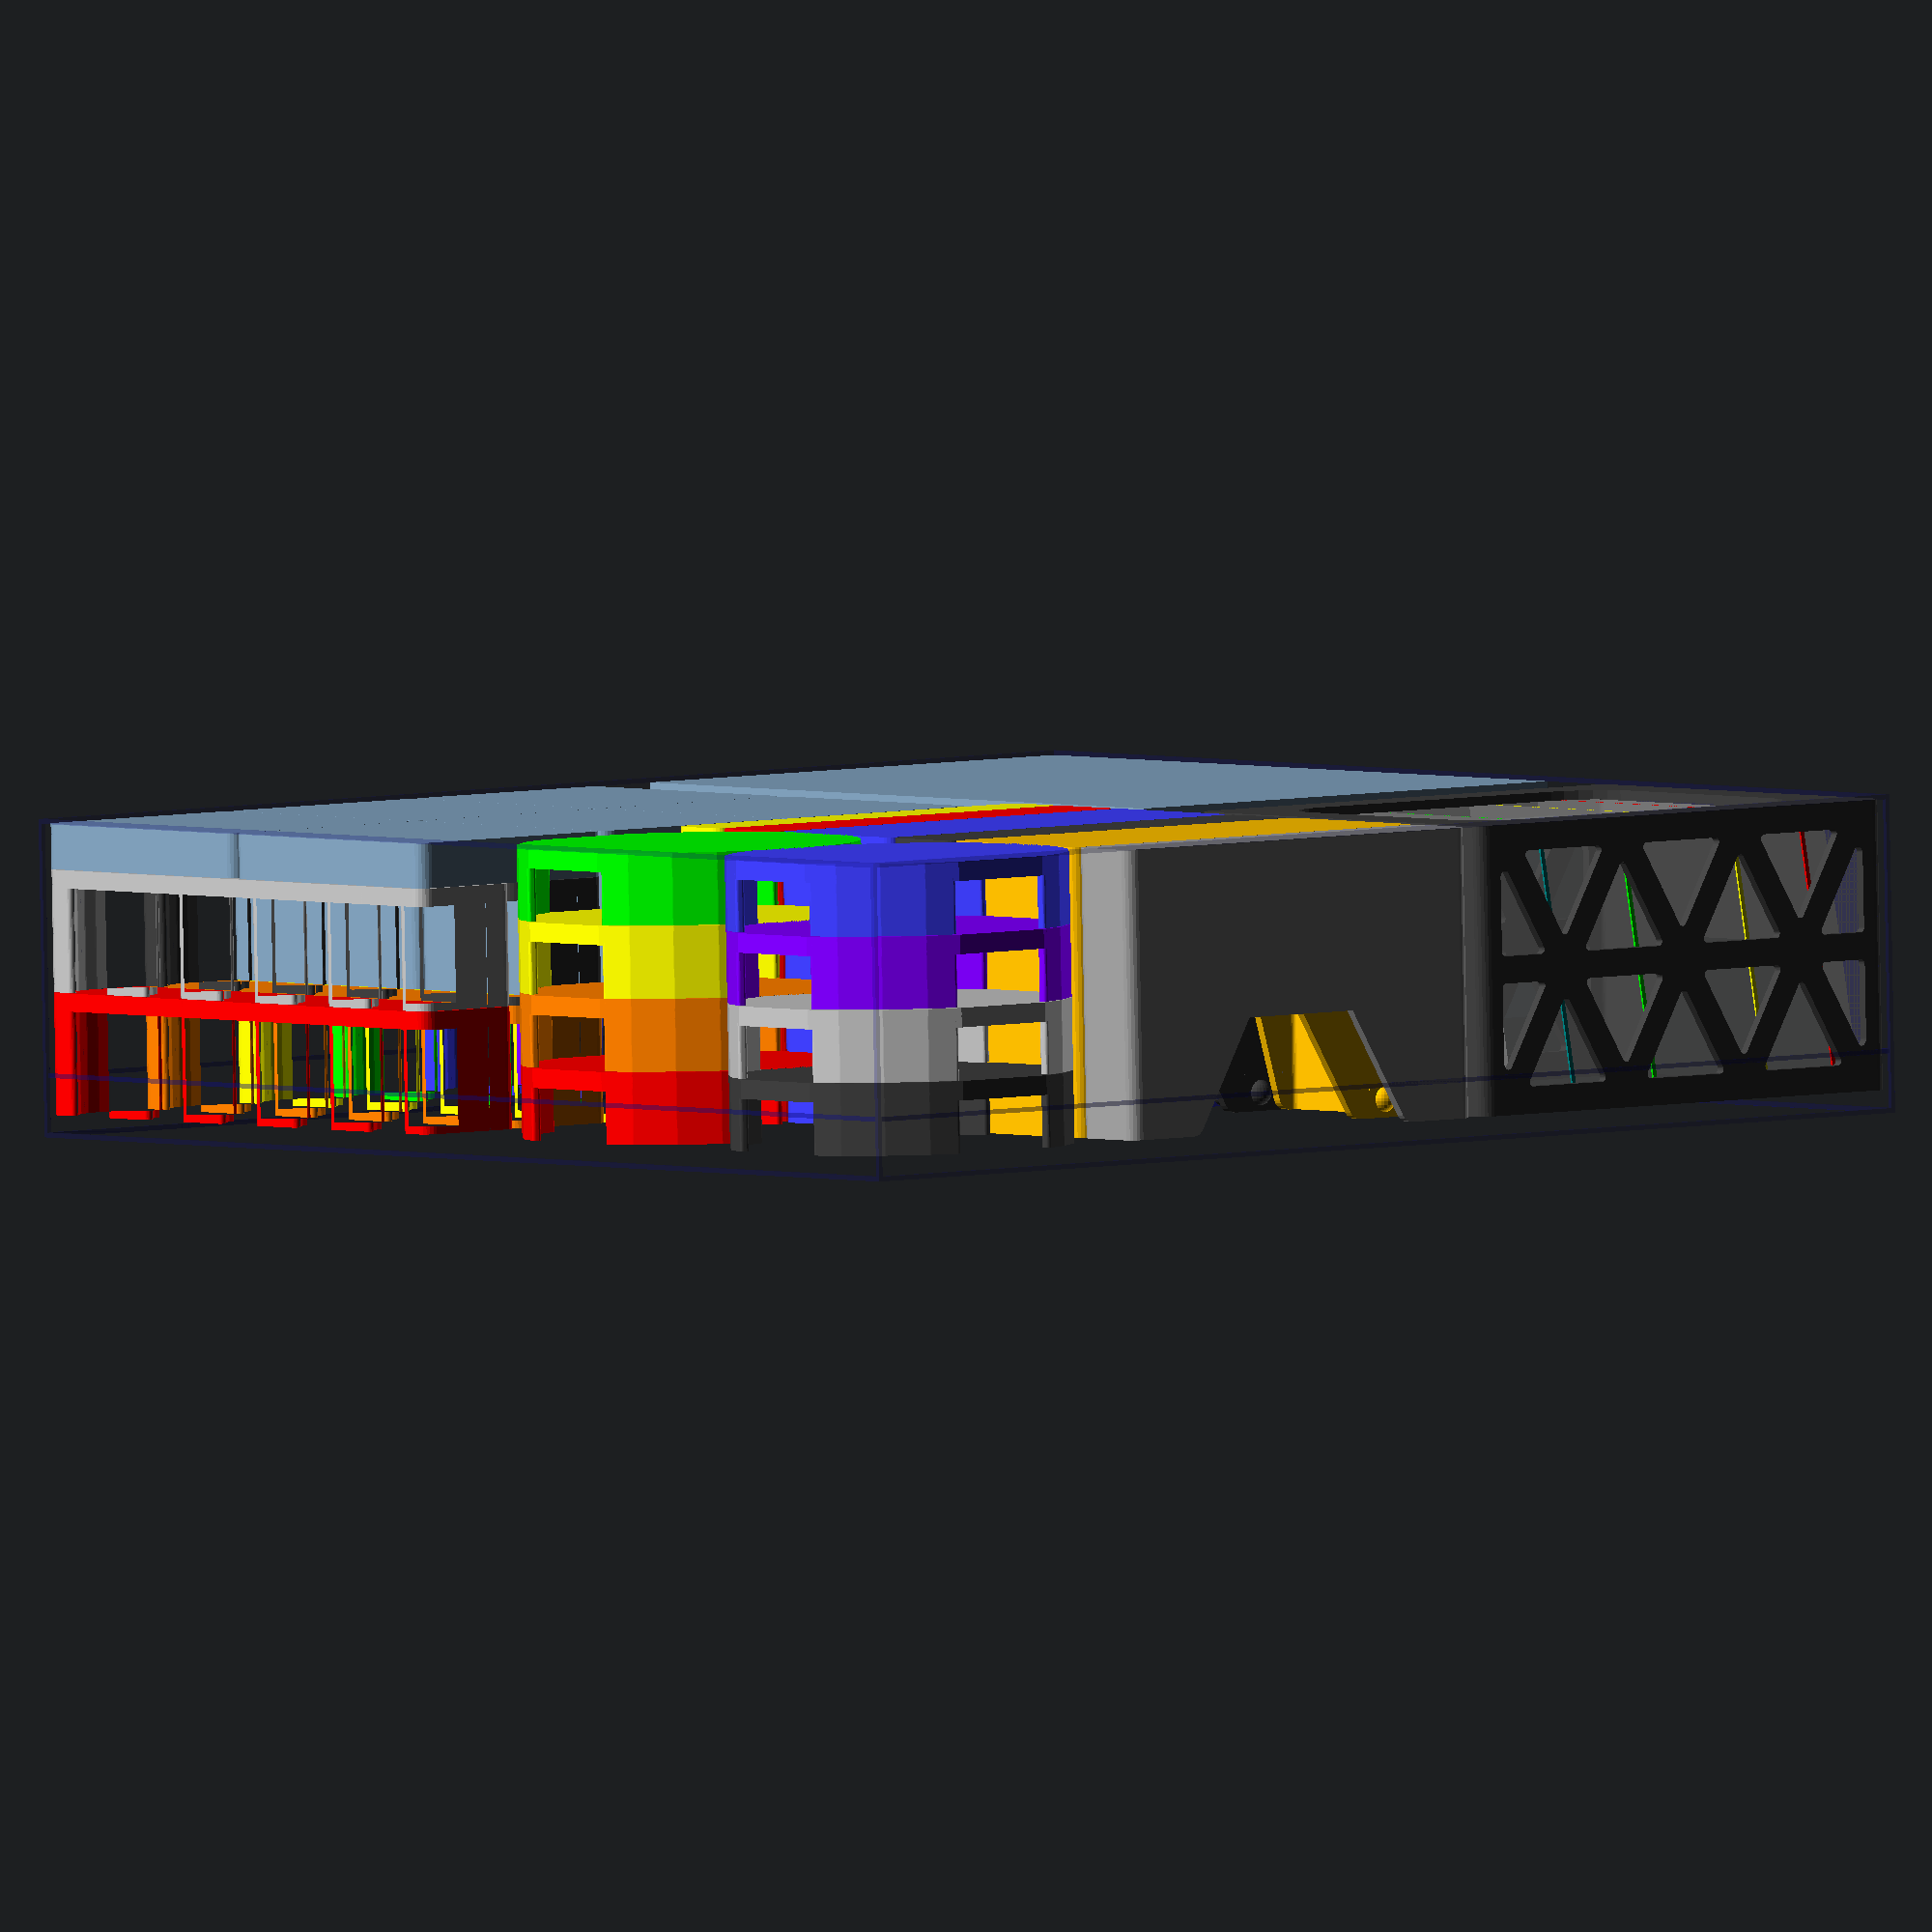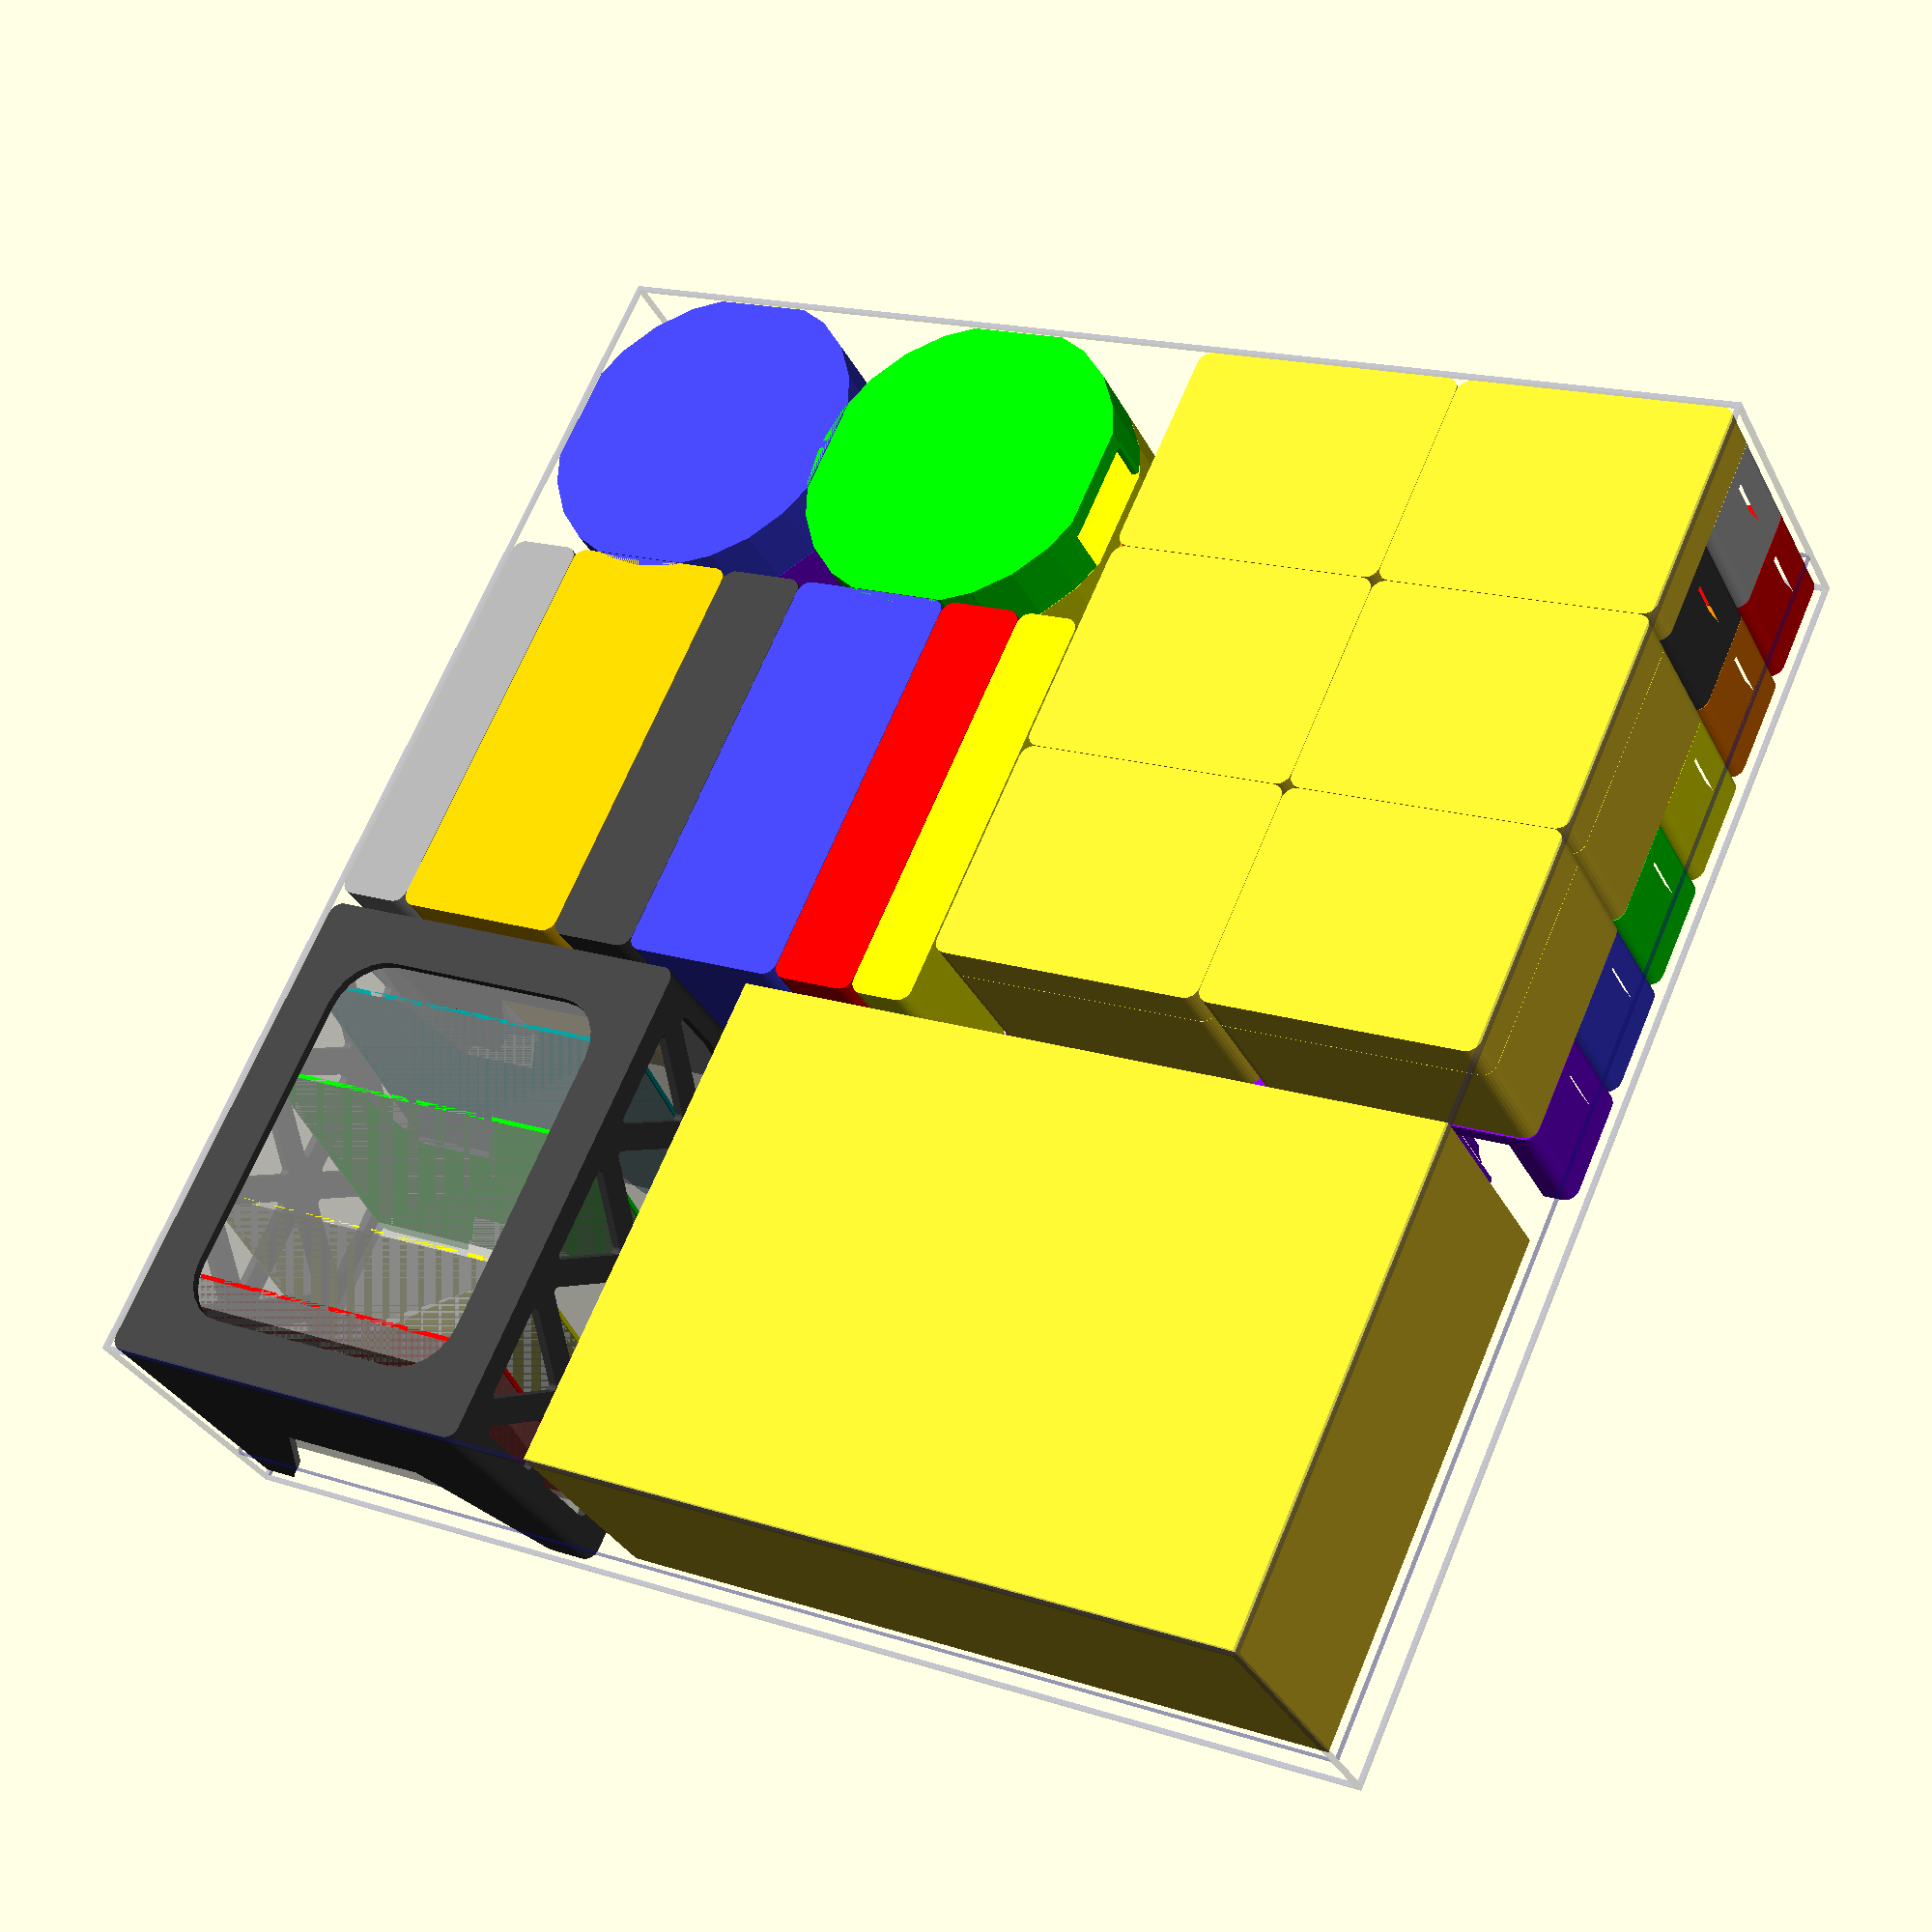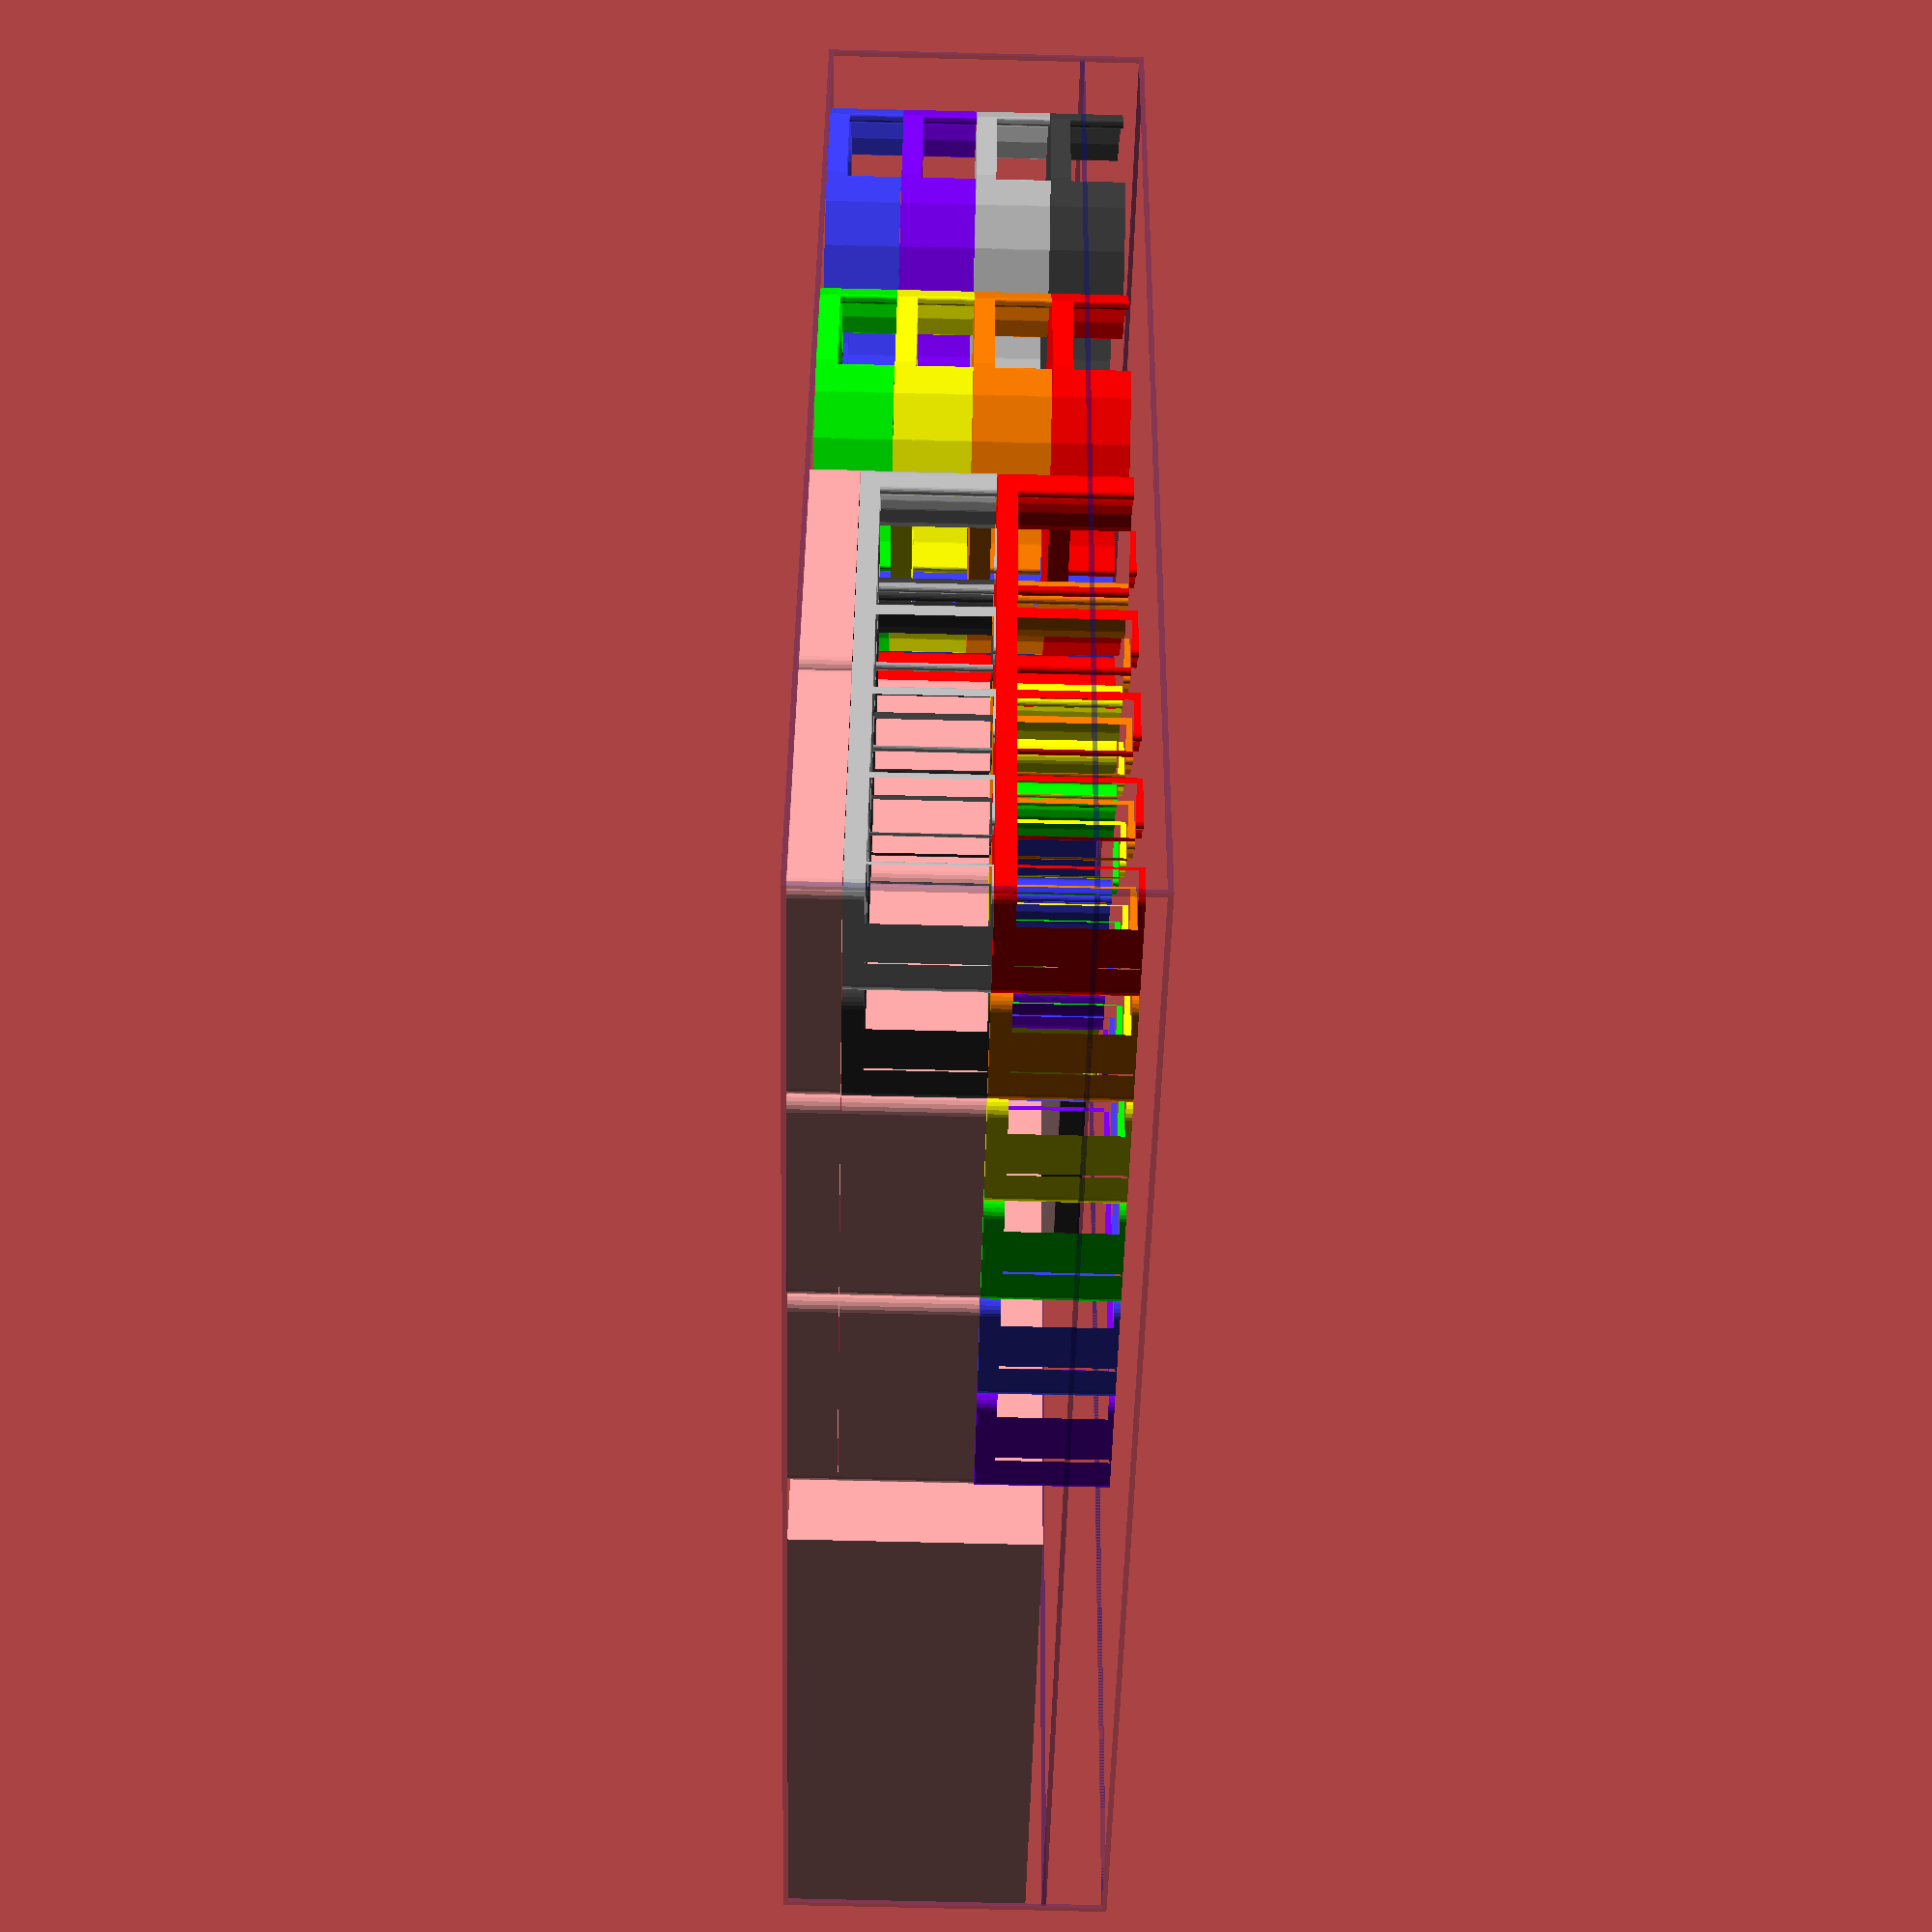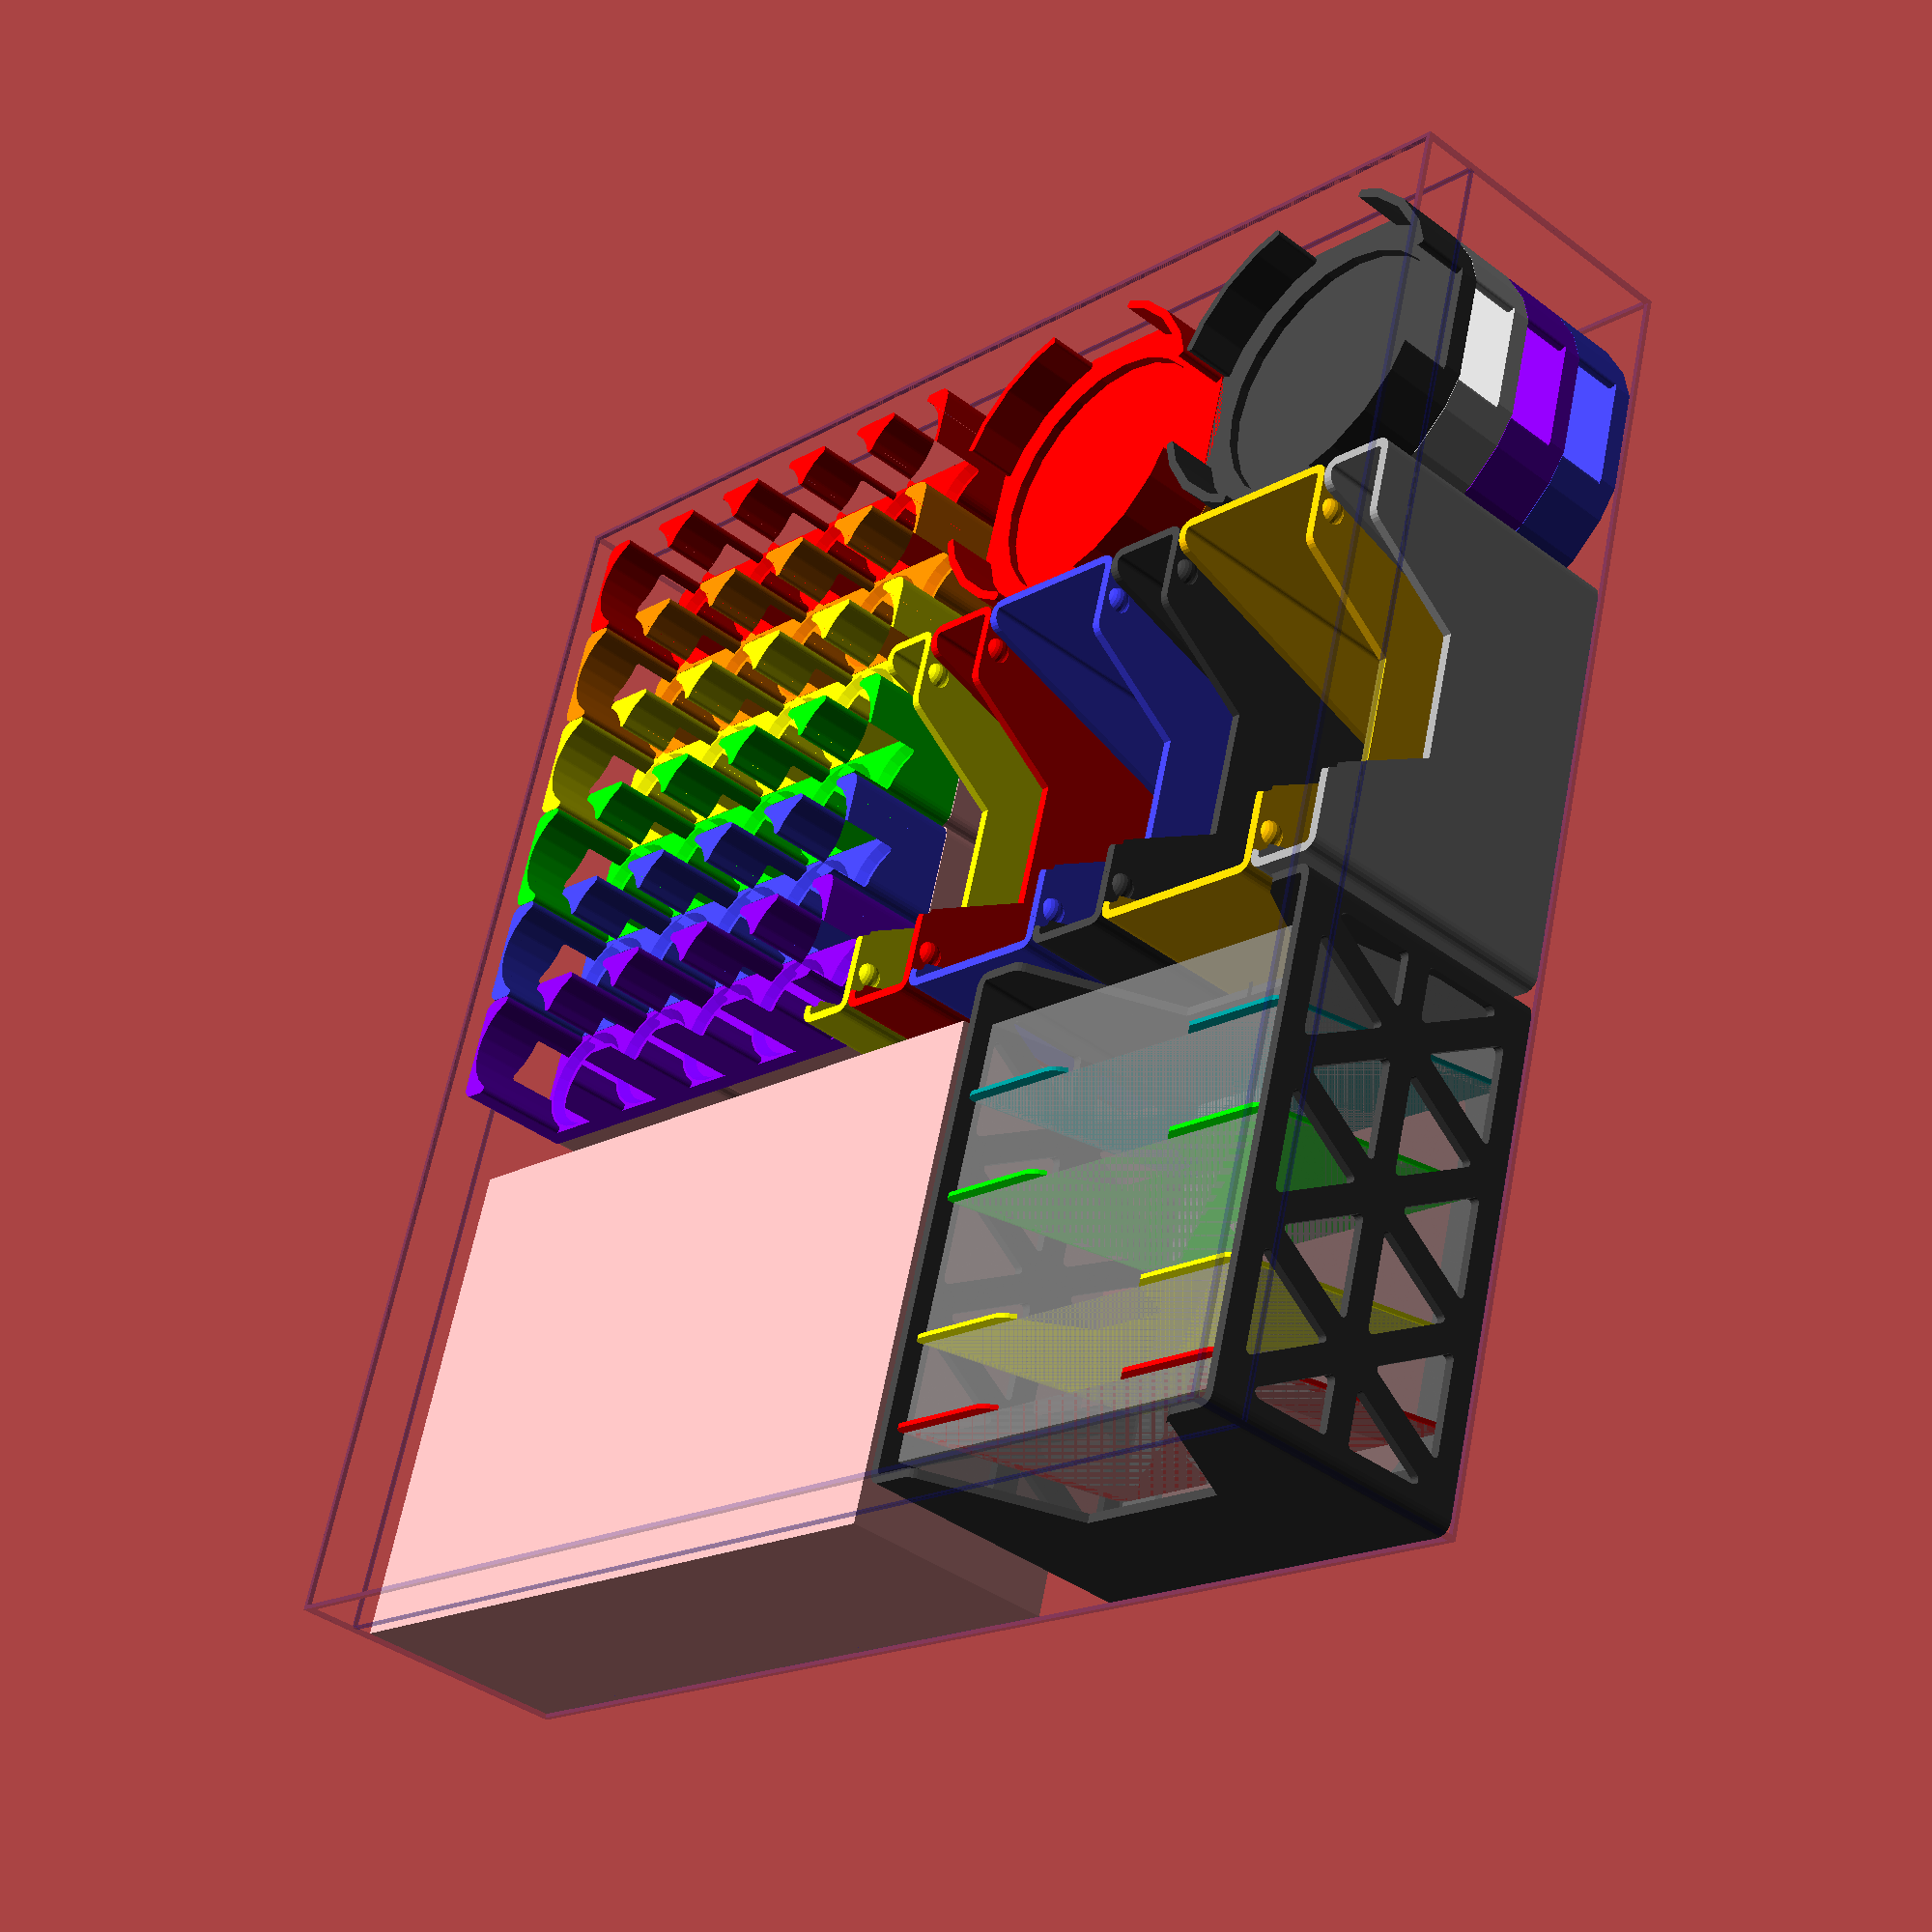
<openscad>
echo("\n\n====== COSMIC ENCOUNTER ORGANIZER ======\n\n");

// naming conventions
// A  angle
// V  vector  [W, H] or [W, D, H] or [x, y, z]
// W  width
// D  depth, diameter, thickness
// H  height
// R  radius
// N  number

Qdraft = 15;  // 24 segments per circle (aligns with axes)
Qfinal = 5;  // 72 segments per circle
$fa = Qdraft;
$fs = 0.1;

inch = 25.4;
phi = (1+sqrt(5))/2;

// filament dimensions
Hlayer = 0.2;
extrusion_width = 0.45;
extrusion_overlap = Hlayer * (1 - PI/4);
extrusion_spacing = extrusion_width - extrusion_overlap;

// minimum sizes and rounding
epsilon = 0.01;
function eround(x, e=epsilon) = e * round(x/e);
function eceil(x, e=epsilon) = e * ceil(x/e);
function efloor(x, e=epsilon) = e * floor(x/e);
function tround(x) = eround(x, e=0.05);  // twentieths of a millimeter
function tceil(x) = eceil(x, e=0.05);  // twentieths of a millimeter
function tfloor(x) = efloor(x, e=0.05);  // twentieths of a millimeter

// tidy measurements
function vround(v) = [for (x=v) tround(x)];
function vceil(v) = [for (x=v) tceil(x)];
function vfloor(v) = [for (x=v) tfloor(x)];

// fit checker for assertions
// * vspec: desired volume specification
// * vxmin: exact minimum size from calculations or measurements
// * vsmin: soft minimum = vround(vxmin)
// true if vspec is larger than either minimum, in all dimensions.
// logs its parameters if vtrace is true or the comparison fails.
vtrace = true;
function vfit(vspec, vxmin, title="vfit") = let (vsmin = vround(vxmin))
    (vtrace && vtrace(title, vxmin, vsmin, vspec)) ||
    (vxmin.x <= vspec.x || vsmin.x <= vspec.x) &&
    (vxmin.y <= vspec.y || vsmin.y <= vspec.y) &&
    (vxmin.z <= vspec.z || vsmin.z <= vspec.z) ||
    (!vtrace && vtrace(title, vxmin, vsmin, vspec));
function vtrace(title, vxmin, vsmin, vspec) =  // returns undef
    echo(title) echo(vspec=vspec) echo(vsmin=vsmin) echo(vxmin=vxmin)
    echo(inch=[for (i=vspec) eround(i/inch)]);

function sum(v) = v ? [for(p=v) 1]*v : 0;

// card dimensions
// rectangular area
Vpoker = [2.5*inch, 3.5*inch];  // standard card (poker/collectible)
Vwhist = [2.25*inch, 3.5*inch];  // standard American card (bridge/whist)
Vtarot = [2.75*inch, 4.75*inch];  // standard tarot card
Veuro = [59, 92];  // standard Euro playing card
Valien = [115, 171];  // Cosmic Encounter large alien cards
// thickness (UG deck boxes assume 0.325)
Halien = 0.365;  // 355-370 microns per card
Hcosmic = 0.325;  // ca. 325 microns per card
Hdominion = 0.32;  // ca. 320 microns per card
Hindex = 0.25;  // 200-250 microns per layer

// Gamegenic sleeves
sand_sleeve = [81, 122];  // Dixit
orange_sleeve = [73, 122];  // Tarot
magenta_sleeve = [72, 112];  // Scythe
brown_sleeve = [67, 103];  // 7 Wonders
lime_sleeve = [82, 82];  // Big Square
blue_sleeve = [73, 73];  // Square
dark_blue_sleeve = [53, 53];  // Mini Square
gray_sleeve = [66, 91];  // Standard Card
purple_sleeve = [62, 94];  // Standard European
ruby_sleeve = [46, 71];  // Mini European
green_sleeve = [59, 91];  // Standard American
yellow_sleeve = [44, 67];  // Mini American
catan_sleeve = [56, 82];  // Catan (English)

// Sleeve Kings sleeves
euro_sleeve = [61.5, 94];  // Standard European
super_large_sleeve = [104, 129];

// sleeve thickness
no_sleeve = 0;
md_standard = 0.08;  // 40 micron sleeves (Mayday standard)
ug_classic = 0.08;  // 40 micron sleeves (Ultimate Guard classic)
ug_premium = 0.10;  // 50 micron sleeves (Ultimate Guard premium soft)
sk_standard = 0.13;  // 60 micron sleeves (Sleeve Kings standard)
md_premium = 0.18;  // 90 micron sleeves (Mayday premium)
gg_prime = 0.20;  // 100 micron sleeves (Gamegenic prime)
sk_premium = 0.20;  // 100 micron sleeves (Sleeve Kings premium)
ug_supreme = 0.23;  // 115 micron sleeves (Ultimate Guard supreme)
double_sleeve = 0.30;  // 100 + 50 micron double sleeve

// card metrics
Hcard = Hcosmic + gg_prime;
Vcard = [green_sleeve.x, green_sleeve.y, Hcard];

function card_count(h, d=Hcard) = floor(h / d);
function vdeck(n=1, card=Vcard, wide=false) = [
    wide ? max(card.x, card.y) : min(card.x, card.y),
    wide ? min(card.x, card.y) : max(card.x, card.y),
    n*(card.z)];

Valiens = vdeck(141, [Valien.x, Valien.y, Halien]);
echo(Vcard=Vcard, Valiens=Valiens);

// basic metrics
Dwall = 2;
Hfloor = 2;
Dcut = eround(2/3*Dwall);  // cutting margin for negative spaces
Dgap = 0.1;  // gap between close-fitting parts
echo(Dwall=Dwall, Hfloor=Hfloor, Dgap=Dgap, Dcut=Dcut);

// utilities
function unit_axis(n) = [for (i=[0:1:2]) i==n ? 1 : 0];
module raise(z=Hfloor+epsilon) {
    translate([0, 0, z]) children();
}

// box metrics
Vfloor = [287, 287];  // box floor
Vinterior = [Vfloor.x, Vfloor.y, 69];  // box interior
Hwrap = 55;  // cover art wrap ends here, approximately
module box(size, wall=1, frame=false, a=0) {
    vint = is_list(size) ? size : [size, size, size];
    vext = [vint.x + 2*wall, vint.y + 2*wall, vint.z + wall + Dgap];
    vcut = [vint.x, vint.y, vint.z - wall];
    origin = [0, 0, vext.z/2 - wall];
    translate(origin) rotate(a) {
        difference() {
            cube(vext, center=true);  // exterior
            raise(wall/2) cube(vint, center=true);  // interior
            raise(2*wall) cube(vcut, center=true);  // top cut
            if (frame) {
                for (n=[0:2]) for (i=[-1,+1])
                    translate(2*i*unit_axis(n)*wall) cube(vcut, center=true);
            }
        }
        raise(Hwrap + wall-vext.z/2)
            linear_extrude(1) difference() {
            square([vint.x+wall, vint.y+wall], center=true);
            square([vint.x, vint.y], center=true);
        }
    }
}

// component metrics
Nplayers = 8;
Nsystems = 5;
Dsystem = 72;
Hsystem = 2.3;
Dships = 25.6;
Hships = 24.5;
Dgear = 21.0;  // diamater of ship landing gear

// container metrics
Rint = 1;  // internal corner radius
Rext = Rint + Dwall;  // external corner radius
Hdiv = 1.0;
echo(Rint=Rint, Rext=Rext, Hdiv=Hdiv);

Avee = 60;  // angle for index v-notches and lattices
Dthumb = 25.0;  // index hole diameter
Dstrut = 12.0;  // width of struts and corner braces
echo(Avee=Avee, Dthumb=Dthumb, Dstrut=Dstrut);

Hdeck = Vcard.x + Hfloor + Rext;
function deck_box_volume(d) = [Vcard.y + 2*Rext, d, Hdeck];
Dflare = Valien.x;
Vflare = deck_box_volume(Dflare);

// colors
Cred = "#ff0000";
Corange = "#ff8000";
Cyellow = "#ffff00";
Cgreen = "#00ff00";
Cteal = "#009090";
Ccyan = "#00ffff";
Cblue = "#4040ff";
Cviolet = "#8000ff";
Cblack = "#404040";
Cwhite = "#c0c0c0";
Cgold = "#ffc000";
Csilver = "#a0a0a0";
Ccopper = "#c08000";
player_colors = [
    Cred, Corange, Cyellow, Cgreen, Cblue, Cviolet, Cwhite, Cblack,
];

module prism(h, shape=undef, r=undef, r1=undef, r2=undef,
             scale=1, center=false) {
    module curve() {
        ri = !is_undef(r1) ? r1 : !is_undef(r) ? r : 0;  // inside turns
        ro = !is_undef(r2) ? r2 : !is_undef(r) ? r : 0;  // outside turns
        if (ri || ro) offset(r=ro) offset(r=-ro-ri) offset(r=ri) children();
        else children();
    }
    linear_extrude(height=h, scale=scale, center=center) curve()
    if (is_undef(shape)) children();
    else if (is_list(shape) && is_list(shape[0])) polygon(shape);
    else square(shape, center=true);
}
module lattice_cut(v, i, j=0, h0=0, dstrut=Dstrut/2, a=Avee, r=Rint, tiers=1,
                   flip=false, open=false, center=false, cut=Dcut) {
    // v: lattice volume
    // i: horizontal position
    // j: vertical position
    // h0: z intercept of pattern start (e.g. Hfloor with wall_vee_cut)
    // d: strut width
    // a: strut angle
    // r: corner radius
    // tiers: number of tiers in vertical split
    // center: start pattern at center instead of end
    htri = (v.z - dstrut) / tiers; // trestle height
    dtri = 2*eround(htri/tan(a));  // trestle width (triangle base)
    dycut = v.y + 2*cut; // depth for cutting through Y axis
    dzcut = v.z + 2*cut; // height for cutting through Z axis
    tri = [[dtri/2, -htri/2], [0, htri/2], [-dtri/2, -htri/2]];
    xstrut = eround(dstrut/2/sin(a));
    z0 = (v.z - htri*tiers) / 2;
    x0 = center ? 0 : eround((z0 - h0) / tan(a)) + xstrut + dtri/2;
    y0 = dycut/2;
    nx = center ? i : i + j;
    x = nx/2 * dtri;
    y = (j+1/2) * htri;
    yflip = (1 - (2 * abs((nx+j) % 2))) * (flip ? -1 : +1);
    limit = [v.x-dstrut, v.z];
    xlimit = center ? -limit.x/2 : dstrut/2;
    translate([0, y0, 0]) rotate([90, 0, 0]) linear_extrude(dycut) {
        offset(r=r) offset(r=-dstrut/2-r) intersection() {
            translate([x0, z0] + [x, y])
                scale([1, yflip]) polygon(tri);
            translate([xlimit, 0]) square(limit);
        }
    }
    if (open && j+1 == tiers && yflip < 0) {
        xvee = x0 + x;
        hvee = z0 + y;
        dvee = dtri/2 - 2*xstrut;
        if (xlimit <= xvee - dtri/2 && xvee + dtri/2 <= xlimit+limit.x) {
            translate([xvee, 0, hvee])
                wall_vee_cut([dvee, v.y, v.z-hvee], a=a);
        }
    }
}
module wall_vee_cut(size, a=Avee, cut=Dcut) {
    span = size.x;
    y0 = -2*Rext;
    y1 = size.z;
    rise = y1;
    run = a == 90 ? 0 : rise/tan(a);
    x0 = span/2;
    x1 = x0 + run;
    a1 = (180-a)/2;
    x2 = x1 + Rext/tan(a1);
    x3 = x2 + Rext + epsilon;  // needs +epsilon for 90-degree angles
    poly = [[x3, y0], [x3, y1], [x1, y1], [x0, 0], [x0, y0]];
    rotate([90, 0, 0]) linear_extrude(size.y+2*cut, center=true)
    difference() {
        translate([0, y1/2+cut/2]) square([2*x2, y1+cut], center=true);
        for (s=[-1,+1]) scale([s, 1]) hull() {
            offset(r=Rext) offset(r=-Rext) polygon(poly);
            translate([x0, y0]) square([x3-x0, -y0]);
        }
    }
}

module draw_box(n, adjust=0, feet=true, color=undef) {
    nx = 3;  // wiggle room
    d = round((n+nx) * Hcard + 2 * Dwall) + adjust;
    vbox = deck_box_volume(d);
    echo(draw=n, adjust=adjust, vbox=vbox);
    shell = [vbox.x, vbox.y];
    well = shell - 2*[Dwall, Dwall];
    translate([0, d/2]) color(color) difference() {
        // outer shell
        prism(vbox.z, shell, r=Rext);
        // card well
        raise(Hfloor) prism(vbox.z, well, r=Rint);
        // base round
        raise(-Dgap) prism(vbox.z, shell - 2*[Dstrut, Dstrut], r=Dthumb/2);
        // thumb cut
        vthumb = [inch/sin(Avee), 2*Dwall, inch];
        translate([0, (Dwall-vbox.y)/2, vbox.z-vthumb.z])
            wall_vee_cut(vthumb);
        // front cut
        adraw = 75;
        hvee = vbox.z - Hfloor;  // maximum height
        dtop = vbox.x - 4*Rext;  // maximum width
        dxvee = hvee / tan(adraw);
        vdraw = [dtop - 2*dxvee, 2*Dwall, hvee];
        translate([0, (vbox.y-Dwall)/2, Hfloor]) wall_vee_cut(vdraw, a=adraw);
    }
    // feet
    if (feet) color(color) for (i=[-1,+1]) {
        // center feet in the available space
        xin = inch/sin(Avee) + Rext/tan(Avee);
        xout = vbox.x/2 - Rext;
        xfoot = (xin + xout) / 2;
        translate([i*xfoot, Rext-Dwall, vbox.z-Rext-Rint]) intersection() {
            translate([0, -3/2*Rext]) cube(3*Rext, center=true);
            sphere(Rext);
        }
    }
    translate([0, d + Dgap]) children();
}
module deck_box(d=Dflare, tiers=2, flip=false, color=undef) {
    vbox = deck_box_volume(d);
    shell = [vbox.x, vbox.y];
    well = shell - 2*[Dwall, Dwall];
    // notch dimensions:
    dtop = vbox.x - 2*Dstrut;  // corner supports
    hvee = vbox.z - dtop/2 * sin(Avee);
    vend = [dtop/2, vbox.y, vbox.z-hvee];
    color(color) difference() {
        // outer shell
        prism(vbox.z, shell, r=Rext);
        // card well
        raise(Hfloor) prism(vbox.z, well, r=Rint);
        // base round
        raise(-Dgap) prism(vbox.z, shell - 2*[Dstrut, Dstrut], r=Dthumb/2);
        // side cuts
        raise(hvee) wall_vee_cut(vend);  // end vee
        // lattice
        vlattice = [vbox.y, vbox.x, vbox.z];
        rotate(90) for (j=[0:1:1]) for (i=[-4:1:+4])
            lattice_cut(vlattice, i, j, tiers=tiers,
                flip=flip, center=true);
    }
    %children();
}
module flare_box(d=Dflare, color=undef) {
    deck_box(d, color=color);
    %raise() translate([0, Dwall - Dflare/2])
        flare_decks(Dflare-2*Dwall);
}

function card_pile_size(n) = n*Hcard;
module card_pile(n=10, up=false, wide=true, color=player_colors[7]) {
    hcards = card_pile_size(n);
    vcard = wide ? [Vcard.y, Vcard.x] : [Vcard.x, Vcard.y];
    spin = up ? [90, 0, 0] : 0;
    origin = up ? [0, hcards/2, vcard.y/2] : [0, 0, hcards/2];
    translate(origin) rotate(spin) color(color, 0.5)
        prism(hcards, vcard, center=true);
    translate(spin ? [0, hcards, 0] : [0, 0, hcards]) children();
}
module lean(h, d, amin=0) {
    alean = max(acos(d/h), amin);
    mlean = [
        [1, 0, 0, 0],
        [0, 1, cos(alean), 0],
        [0, 0, sin(alean), 0],
    ];
    multmatrix(m=mlean) children();
}
module flare_decks(d, n=Nplayers, wide=true, lean=true) {
    piles = [34, 44, 60, 37, 12];
    dy = sum(piles) * Hcard + (len(piles) - 1) * Hdiv;
    echo(piles=dy);
    hpile = (wide ? Vcard.x : Vcard.y);
    lean(hpile, d - dy, lean ? 0 : 90) {
        card_pile(piles[0], up=true, wide=wide, color=Csilver)
        card_divider(up=true, color=Cteal)
        card_pile(piles[1], up=true, wide=wide, color=Csilver)
        card_divider(up=true, color=Cgreen)
        card_pile(piles[2], up=true, wide=wide, color=Csilver)
        card_divider(up=true, color=Cyellow)
        card_pile(piles[3], up=true, wide=wide, color=Csilver)
        card_divider(up=true, color=Cred)
        card_pile(piles[4], up=true, wide=wide, color=Csilver);
    }
}

module card_divider(up=false, color=undef) {
    // dividers for the flare box
    v = [Vcard.y + Rint, Vcard.x + Rext];
    a = up ? [90, 0, 0] : 0;
    h = up ? v.y/2 : 0;
    raise(h) rotate(a) color(color) difference() {
        prism(Hdiv, v, r=Rext);
        xthumb = 2/3 * Dthumb;  // depth of thumb round
        vee = [xthumb/sin(Avee), 2*Hdiv, xthumb];
        for (a=[90,-90]) rotate([a, 0, 0]) raise(v.y/2 - vee.z)
            wall_vee_cut(vee);
    }
    raise(up ? 0 : Hdiv) children();
}
module scoop_well(h, v, r0, r1, cut=Dcut) {
    d0 = (sqrt(2)-1)*r0;  // distance from corner to r0 at top
    d1 = (2*sqrt(2)-1)*r1;  // distance from corner to r1 at bottom
    dc = d1 - d0;
    h1 = min(h, dc);  // h1 = dc and h1 = r1 are good alternatives
    hull() {
        raise(h) prism(cut, v, r=r0);
        for (a=[0:$fa:90]) {
            zc = h1*(1+sin(a-90));
            xc = dc*(1-cos(a-90));
            ao = asin(min(0, zc-r1)/r1);
            xo = r1*(1-cos(ao));
            r = (d0+xc-xo) / (sqrt(2)-1) - xo;
            raise(zc) prism(h+epsilon-zc, v-2*[xo, xo], r=r);
        }
    }
}
Vtray = [52, 65];  // covers 1/6 of the ship caddy area
Htray1 = 10;  // room left under ship caddies
Htray2 = 27;  // same as ship caddies
module token_tray(h, scoop=Dstrut/2, color=undef) {
    well = Vtray - 2*[Dwall, Dwall];
    color(color) difference() {
        prism(h, Vtray, r=Rext);
        raise(Hfloor) scoop_well(h-Hfloor, well, r0=Rint, r1=scoop);
    }
    raise(h + Dgap) children();
}

Vships = [ceil(Dships), Nsystems*Dships + 2*Rint, ceil(Hships) + Hfloor];
echo(Vships=Vships);
module ship_caddy(n=Nsystems, d=Vships.x, h=Vships.z, color=undef) {
    w = n*Dships + 2*Rint;
    hpad = 2.0;  // landing pad depth
    apad = tan(48);  // landing pad slope
    dpad = Dgear + 2*hpad/apad;  // landing pad diameter (at top)
    module pads() {
        translate([0, -Dships/2*(n-1), Hfloor])
        for (i=[0:n-1]) translate([0, i*Dships]) children();
    }
    color(color) {
        difference() {
            prism(Hfloor + hpad, [d, w], r=Rext);
            pads() cylinder(d1=Dgear, d2=dpad, h=hpad+epsilon);
        }
        intersection() {
            prism(h, [d, w], r=Rext);
            prism(h, r=Rint) difference() {
                square([d, w+Rext], center=true);
                pads() circle(d=Dships+2*Dgap);
            }
        }
    }
    raise(h+Dgap) children();
}
module system_caddy(color=undef) {
    h0 = Hfloor + Hsystem;  // floor + small tokens
    h = round(h0 + Nsystems*Hsystem);  // system tokens
    d0 = Dsystem - 2*Dgap;
    d1 = Dsystem + 2*Dwall + Dgap;
    color(color) {
        // base
        intersection() {
            raise(h0/2) cube([d0, d0, h0+2*epsilon], center=true);
            difference() {
                prism(h0) circle(d=d1);
                raise(Hfloor) prism(h0) circle(d=5/6*Dsystem);
            }
        }
        // walls
        notch = d1*sin(acos(d0/d1));
        wedge = [[0, 0], [d0, -notch], [d0, notch]];
        prism(h, r=Dwall/3) difference() {
            circle(d=d1);
            circle(d=d1 - 2*Dwall);
            for (a=[0:90:270]) rotate(a) polygon(wedge);
        }
    }
    raise(h+Dgap) children();
}

module organizer(tier=undef) {
    // box shape and manuals
    // everything needs to fit inside this!
    %color("#101080", 0.25) box(Vinterior, frame=true);
    // alien flare storage
    translate([Vinterior.x - Valiens.x, 0] / 2) {
        translate([0, Vinterior.y - Vflare.x] / 2) rotate(-90)
            flare_box(color=Cblack);
        translate([0, Valiens.y - Vinterior.y, Valiens.z] / 2)
            cube(Valiens, center=true);
    }
    // draw decks
    translate([Vflare.x/2-Vinterior.x/2 + Dsystem + Dgap, Vinterior.y/2])
        rotate(180)
        draw_box(24, feet=false, color=Csilver)  // party deck
        draw_box(72, color=Cgold)  // cosmic deck
        draw_box(29, color=Cblack)  // destiny deck
        draw_box(64, color=Cblue)  // rewards deck
        draw_box(28, color=Cred)  // hazard deck
        draw_box(20, adjust=-1, color=Cyellow);  // tech deck
    // home system caddies
    for (i=[0,1]) {
        o = [Dsystem/2 - Vinterior.x/2 + Dgap,
             Vinterior.y/2 - Dsystem/2];
        translate([o.x, o.y - i*Dsystem, 0])
            system_caddy(color=player_colors[i ? 3 : 4])
            system_caddy(color=player_colors[i ? 2 : 5])
            system_caddy(color=player_colors[i ? 1 : 6])
            system_caddy(color=player_colors[i ? 0 : 7]);
    }
    // ship caddies
    for (i=[0:Nplayers-1]) {
        x = i % 6;
        z = i < 6 ? 1 : 0;
        o = [Vships.x/2 - Vinterior.x/2 + x*(Vships.x+Dgap),
             Vships.y/2 - Vinterior.y/2, 10 + Dgap + z*(Vships.z+Dgap)];
        translate(o) ship_caddy(color=player_colors[i]);
    }
    // token trays
    for (i=[0:2]) for (j=[0:1]) {
        o = [Vtray.x/2 - Vinterior.x/2 + i*(Vtray.x+Dgap),
             Vtray.y/2 - Vinterior.y/2 + j*(Vtray.y+Dgap)];
        translate(o) {
            if (i) token_tray(Htray1) token_tray(Htray2);
            else token_tray(Htray1);
        }
    }
}

// scale adjustments:
// to counteract shrinkage, scale X & Y by 100.5% in slicer

print_quality = Qfinal;  // or Qdraft
*flare_box($fa=print_quality);
*draw_box(24, feet=false, $fa=print_quality);  // party deck
*draw_box(72, $fa=print_quality);  // cosmic deck
*draw_box(29, $fa=print_quality);  // destiny deck
*draw_box(64, $fa=print_quality);  // rewards deck
*draw_box(20, adjust=-1, $fa=print_quality);  // tech deck
*draw_box(28, $fa=print_quality);  // hazard deck
*ship_caddy($fa=print_quality);
*system_caddy($fa=print_quality);
*card_divider($fa=print_quality);
*token_tray(Htray1, $fa=print_quality);
*token_tray(Htray2, $fa=print_quality);

organizer();

</openscad>
<views>
elev=266.6 azim=39.4 roll=358.9 proj=o view=solid
elev=32.5 azim=65.2 roll=203.6 proj=p view=solid
elev=70.2 azim=338.8 roll=268.6 proj=p view=solid
elev=219.4 azim=286.3 roll=133.1 proj=p view=solid
</views>
